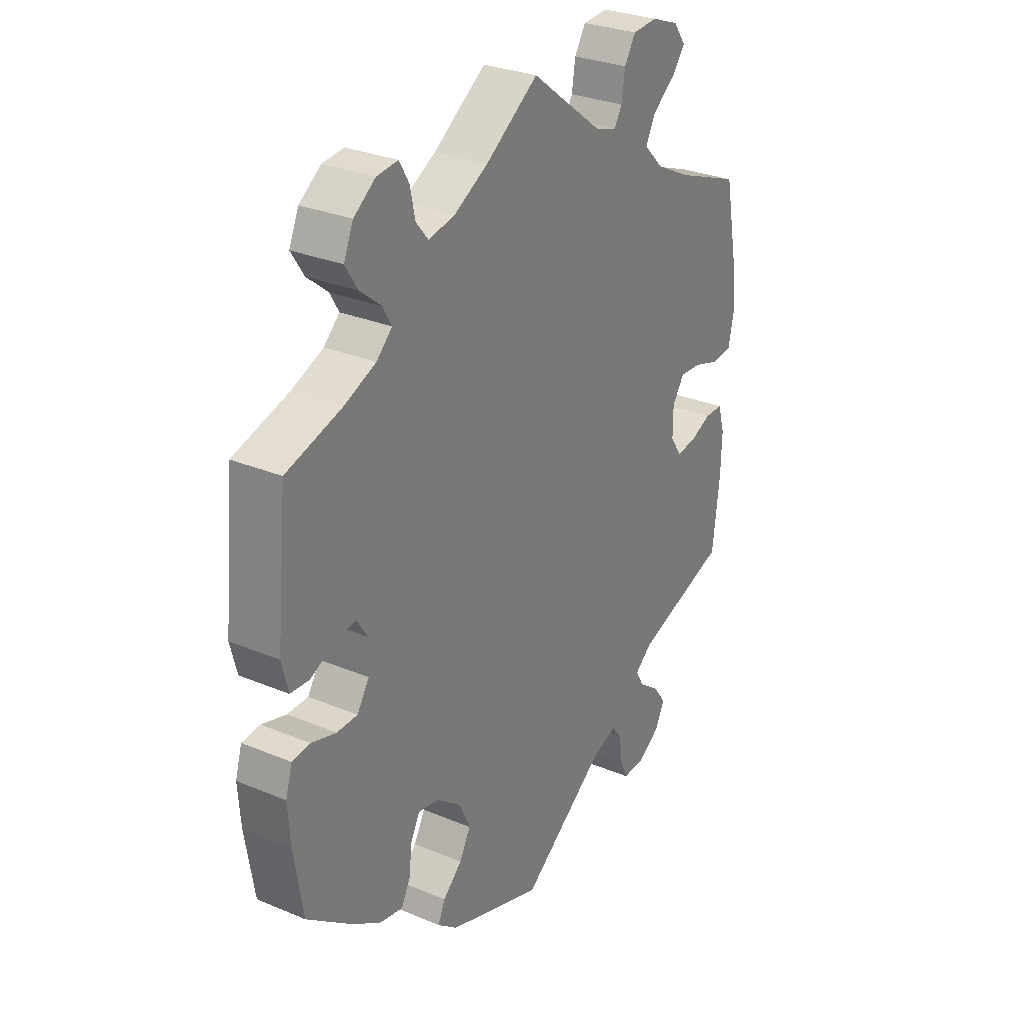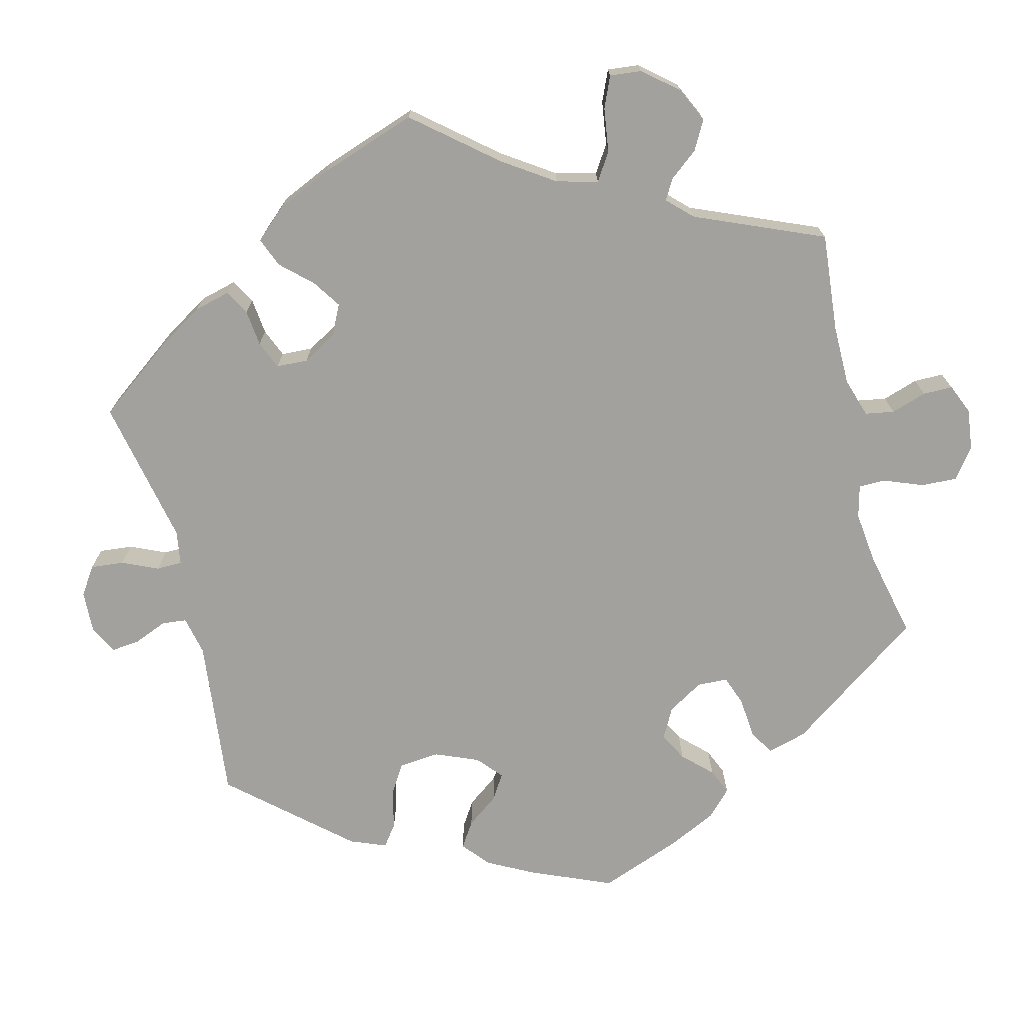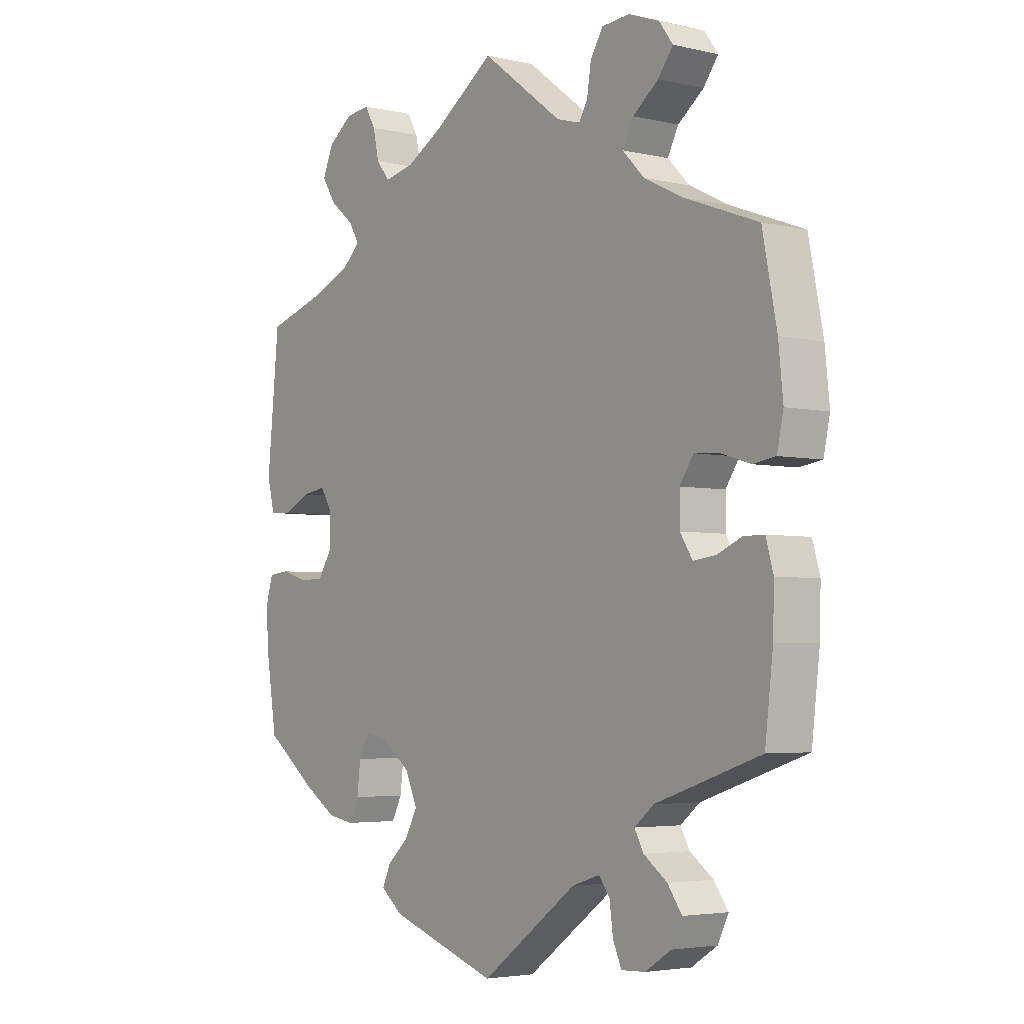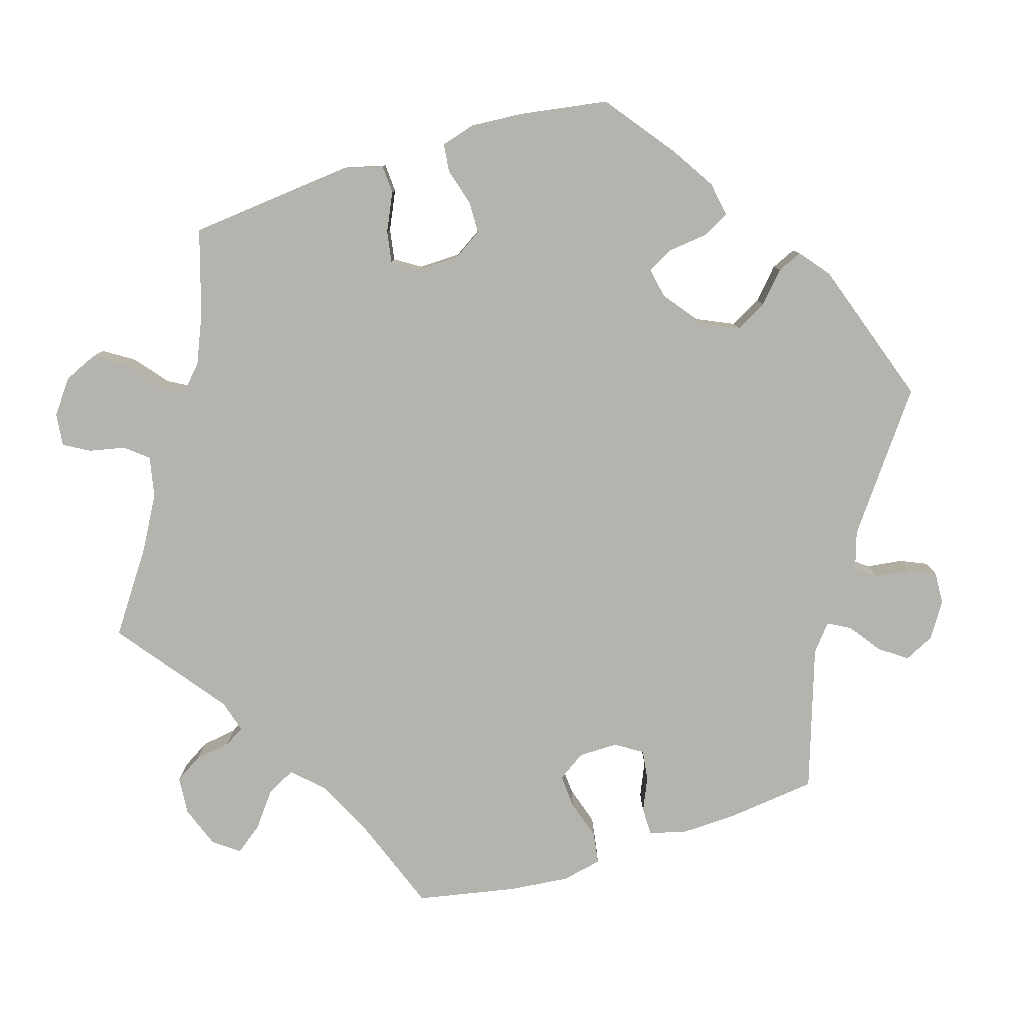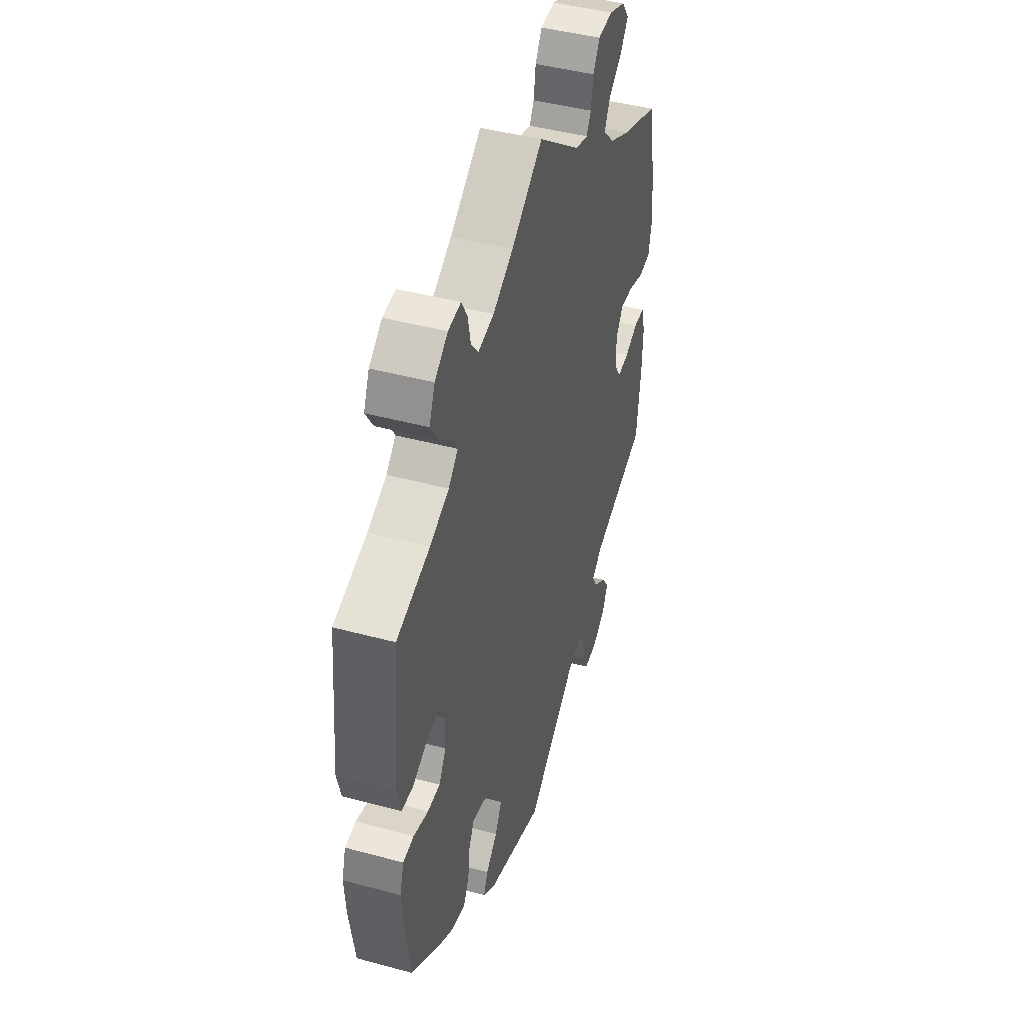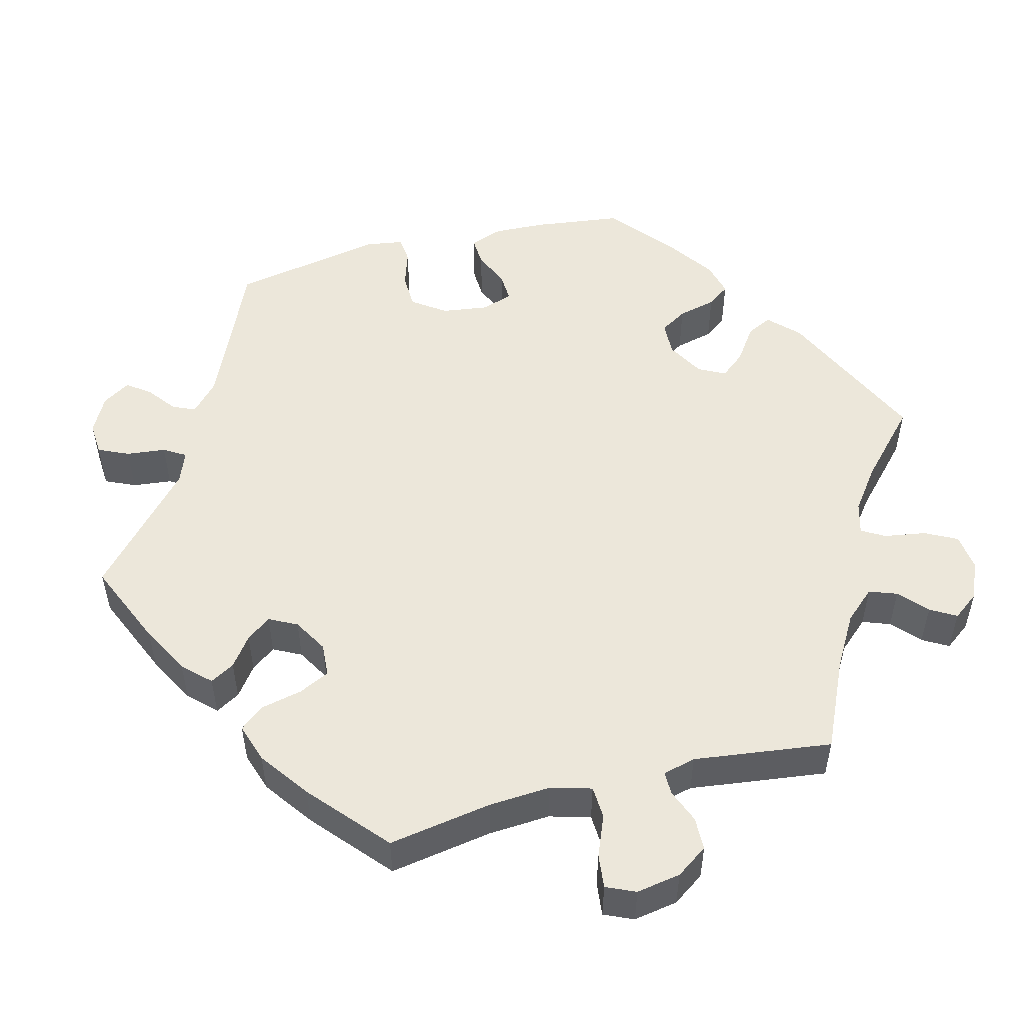
<metadata>
{"format":"obj","ext":"obj","renderer":"f3d","projection":"perspective","resolution":1024,"background":"white","views":[{"elev":29.0,"azim":122.0,"up":"+Z"},{"elev":-72.1,"azim":-46.0,"up":"+Y"},{"elev":-3.9,"azim":-127.3,"up":"+Z"},{"elev":-79.9,"azim":107.2,"up":"+Y"},{"elev":44.1,"azim":107.6,"up":"+Z"},{"elev":51.2,"azim":-44.5,"up":"+Y"}]}
</metadata>
<code>
v -0.169 0.07 -0.453
v -0.218 0.07 -0.437
v -0.237 0.07 -0.463
v -0.243 0.07 -0.509
v -0.258 0.07 -0.543
v -0.3 0.07 -0.541
v -0.345 0.07 -0.512
v -0.364 0.07 -0.473
v -0.339 0.07 -0.438
v -0.298 0.07 -0.408
v -0.282 0.07 -0.379
v -0.316 0.07 -0.351
v -0.5 0.07 -0.289
v -0.514 0.07 -0.17
v -0.516 0.07 -0.099
v -0.503 0.07 -0.053
v -0.467 0.07 -0.053
v -0.424 0.07 -0.072
v -0.385 0.07 -0.077
v -0.363 0.07 -0.043
v -0.363 0.07 0.008
v -0.387 0.07 0.044
v -0.431 0.07 0.041
v -0.482 0.07 0.025
v -0.522 0.07 0.031
v -0.533 0.07 0.083
v -0.525 0.07 0.161
v -0.5 0.07 0.289
v -0.374 0.07 0.336
v -0.303 0.07 0.371
v -0.265 0.07 0.41
v -0.284 0.07 0.447
v -0.329 0.07 0.482
v -0.355 0.07 0.517
v -0.331 0.07 0.55
v -0.277 0.07 0.57
v -0.228 0.07 0.566
v -0.206 0.07 0.53
v -0.199 0.07 0.484
v -0.184 0.07 0.458
v -0.142 0.07 0.47
v 0 0.07 0.578
v 0.104 0.07 0.505
v 0.171 0.07 0.467
v 0.223 0.07 0.456
v 0.247 0.07 0.485
v 0.257 0.07 0.532
v 0.276 0.07 0.565
v 0.318 0.07 0.56
v 0.361 0.07 0.528
v 0.38 0.07 0.484
v 0.355 0.07 0.445
v 0.313 0.07 0.411
v 0.296 0.07 0.381
v 0.327 0.07 0.351
v 0.39 0.07 0.324
v 0.5 0.07 0.29
v 0.521 0.07 0.076
v 0.508 0.07 0.025
v 0.471 0.07 0.023
v 0.422 0.07 0.046
v 0.381 0.07 0.053
v 0.36 0.07 0.02
v 0.361 0.07 -0.034
v 0.385 0.07 -0.072
v 0.426 0.07 -0.073
v 0.475 0.07 -0.059
v 0.511 0.07 -0.063
v 0.524 0.07 -0.107
v 0.519 0.07 -0.176
v 0.501 0.07 -0.289
v 0.41 0.07 -0.358
v 0.353 0.07 -0.394
v 0.308 0.07 -0.402
v 0.29 0.07 -0.367
v 0.284 0.07 -0.316
v 0.266 0.07 -0.282
v 0.224 0.07 -0.29
v 0.176 0.07 -0.327
v 0.154 0.07 -0.375
v 0.176 0.07 -0.416
v 0.214 0.07 -0.451
v 0.228 0.07 -0.483
v 0.189 0.07 -0.514
v 0 0.07 -0.578
v -0.169 0 -0.453
v -0.218 0 -0.437
v -0.237 0 -0.463
v -0.243 0 -0.509
v -0.258 0 -0.543
v -0.3 0 -0.541
v -0.345 0 -0.512
v -0.364 0 -0.473
v -0.339 0 -0.438
v -0.298 0 -0.408
v -0.282 0 -0.379
v -0.316 0 -0.351
v -0.5 0 -0.289
v -0.514 0 -0.17
v -0.516 0 -0.099
v -0.503 0 -0.053
v -0.467 0 -0.053
v -0.424 0 -0.072
v -0.385 0 -0.077
v -0.363 0 -0.043
v -0.363 0 0.008
v -0.387 0 0.044
v -0.431 0 0.041
v -0.482 0 0.025
v -0.522 0 0.031
v -0.533 0 0.083
v -0.525 0 0.161
v -0.5 0 0.289
v -0.374 0 0.336
v -0.303 0 0.371
v -0.265 0 0.41
v -0.284 0 0.447
v -0.329 0 0.482
v -0.355 0 0.517
v -0.331 0 0.55
v -0.277 0 0.57
v -0.228 0 0.566
v -0.206 0 0.53
v -0.199 0 0.484
v -0.184 0 0.458
v -0.142 0 0.47
v 0 0 0.578
v 0.104 0 0.505
v 0.171 0 0.467
v 0.223 0 0.456
v 0.247 0 0.485
v 0.257 0 0.532
v 0.276 0 0.565
v 0.318 0 0.56
v 0.361 0 0.528
v 0.38 0 0.484
v 0.355 0 0.445
v 0.313 0 0.411
v 0.296 0 0.381
v 0.327 0 0.351
v 0.39 0 0.324
v 0.5 0 0.29
v 0.521 0 0.076
v 0.508 0 0.025
v 0.471 0 0.023
v 0.422 0 0.046
v 0.381 0 0.053
v 0.36 0 0.02
v 0.361 0 -0.034
v 0.385 0 -0.072
v 0.426 0 -0.073
v 0.475 0 -0.059
v 0.511 0 -0.063
v 0.524 0 -0.107
v 0.519 0 -0.176
v 0.501 0 -0.289
v 0.41 0 -0.358
v 0.353 0 -0.394
v 0.308 0 -0.402
v 0.29 0 -0.367
v 0.284 0 -0.316
v 0.266 0 -0.282
v 0.224 0 -0.29
v 0.176 0 -0.327
v 0.154 0 -0.375
v 0.176 0 -0.416
v 0.214 0 -0.451
v 0.228 0 -0.483
v 0.189 0 -0.514
v 0 0 -0.578
f 84 85 1
f 81 82 83 84
f 80 81 84 1
f 79 80 1 2
f 78 79 2
f 73 74 75 76
f 73 76 77
f 72 73 77
f 71 72 77
f 70 71 77
f 69 70 77 78
f 66 67 68 69
f 65 66 69 78
f 58 59 60 61
f 56 57 58 61
f 55 56 61 62
f 54 55 62 63
f 50 51 52 53
f 50 53 54
f 49 50 54
f 46 47 48 49
f 45 46 49 54
f 44 45 54 63
f 41 42 43
f 40 41 43 44
f 36 37 38 39
f 36 39 40
f 35 36 40
f 32 33 34 35
f 31 32 35 40
f 30 31 40 44
f 26 27 28 29
f 23 24 25 26
f 22 23 26 29
f 21 22 29 30
f 15 16 17 18
f 15 18 19
f 12 13 14 15
f 11 12 15 19
f 7 8 9 10
f 7 10 11
f 6 7 11
f 3 4 5 6
f 2 3 6 11
f 64 65 78 2
f 20 21 30 44
f 20 44 63 64
f 19 20 64
f 2 11 19 64
f 86 170 169
f 169 168 167 166
f 86 169 166 165
f 87 86 165 164
f 87 164 163
f 161 160 159 158
f 162 161 158
f 162 158 157
f 162 157 156
f 162 156 155
f 163 162 155 154
f 154 153 152 151
f 163 154 151 150
f 146 145 144 143
f 146 143 142 141
f 147 146 141 140
f 148 147 140 139
f 138 137 136 135
f 139 138 135
f 139 135 134
f 134 133 132 131
f 139 134 131 130
f 148 139 130 129
f 128 127 126
f 129 128 126 125
f 124 123 122 121
f 125 124 121
f 125 121 120
f 120 119 118 117
f 125 120 117 116
f 129 125 116 115
f 114 113 112 111
f 111 110 109 108
f 114 111 108 107
f 115 114 107 106
f 103 102 101 100
f 104 103 100
f 100 99 98 97
f 104 100 97 96
f 95 94 93 92
f 96 95 92
f 96 92 91
f 91 90 89 88
f 96 91 88 87
f 87 163 150 149
f 129 115 106 105
f 149 148 129 105
f 149 105 104
f 149 104 96 87
f 1 86 87 2
f 2 87 88 3
f 3 88 89 4
f 4 89 90 5
f 5 90 91 6
f 6 91 92 7
f 7 92 93 8
f 8 93 94 9
f 9 94 95 10
f 10 95 96 11
f 11 96 97 12
f 12 97 98 13
f 13 98 99 14
f 14 99 100 15
f 15 100 101 16
f 16 101 102 17
f 17 102 103 18
f 18 103 104 19
f 19 104 105 20
f 20 105 106 21
f 21 106 107 22
f 22 107 108 23
f 23 108 109 24
f 24 109 110 25
f 25 110 111 26
f 26 111 112 27
f 27 112 113 28
f 28 113 114 29
f 29 114 115 30
f 30 115 116 31
f 31 116 117 32
f 32 117 118 33
f 33 118 119 34
f 34 119 120 35
f 35 120 121 36
f 36 121 122 37
f 37 122 123 38
f 38 123 124 39
f 39 124 125 40
f 40 125 126 41
f 41 126 127 42
f 42 127 128 43
f 43 128 129 44
f 44 129 130 45
f 45 130 131 46
f 46 131 132 47
f 47 132 133 48
f 48 133 134 49
f 49 134 135 50
f 50 135 136 51
f 51 136 137 52
f 52 137 138 53
f 53 138 139 54
f 54 139 140 55
f 55 140 141 56
f 56 141 142 57
f 57 142 143 58
f 58 143 144 59
f 59 144 145 60
f 60 145 146 61
f 61 146 147 62
f 62 147 148 63
f 63 148 149 64
f 64 149 150 65
f 65 150 151 66
f 66 151 152 67
f 67 152 153 68
f 68 153 154 69
f 69 154 155 70
f 70 155 156 71
f 71 156 157 72
f 72 157 158 73
f 73 158 159 74
f 74 159 160 75
f 75 160 161 76
f 76 161 162 77
f 77 162 163 78
f 78 163 164 79
f 79 164 165 80
f 80 165 166 81
f 81 166 167 82
f 82 167 168 83
f 83 168 169 84
f 84 169 170 85
f 85 170 86 1

</code>
